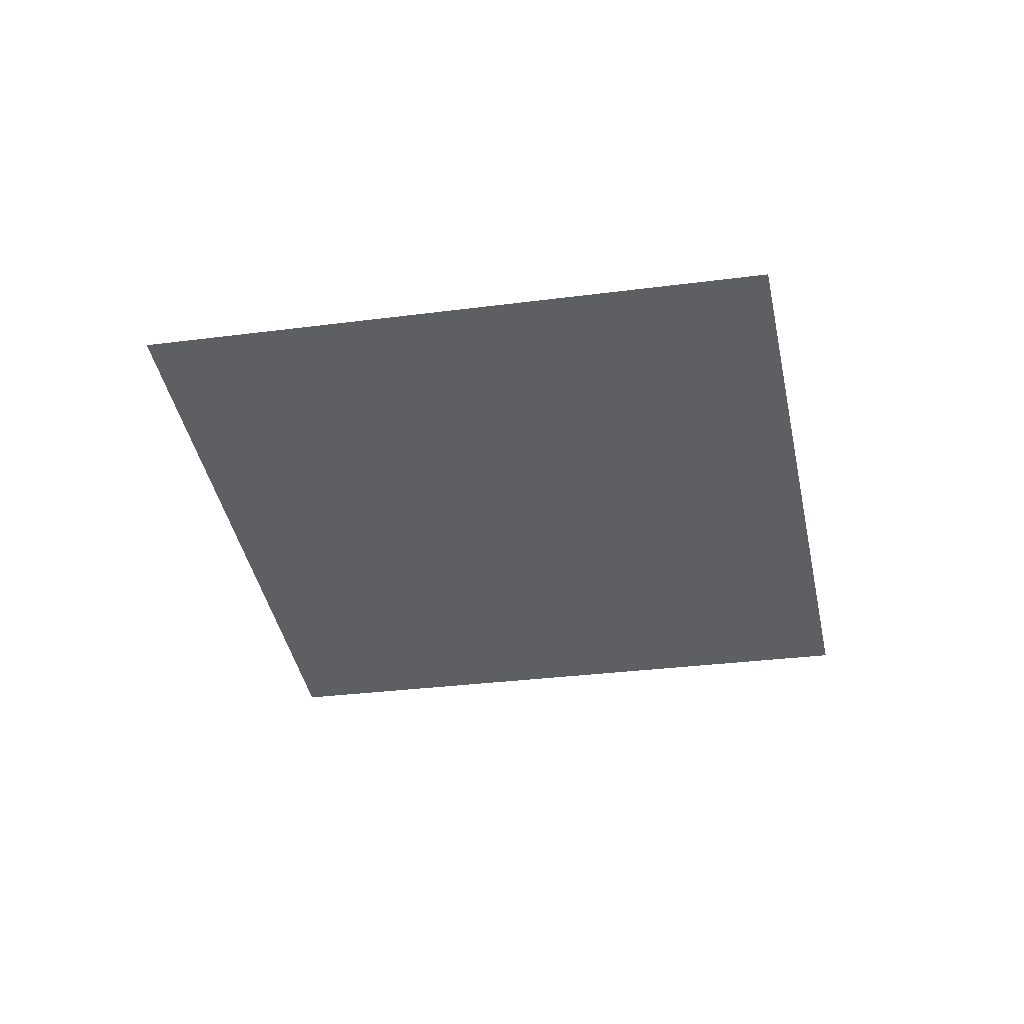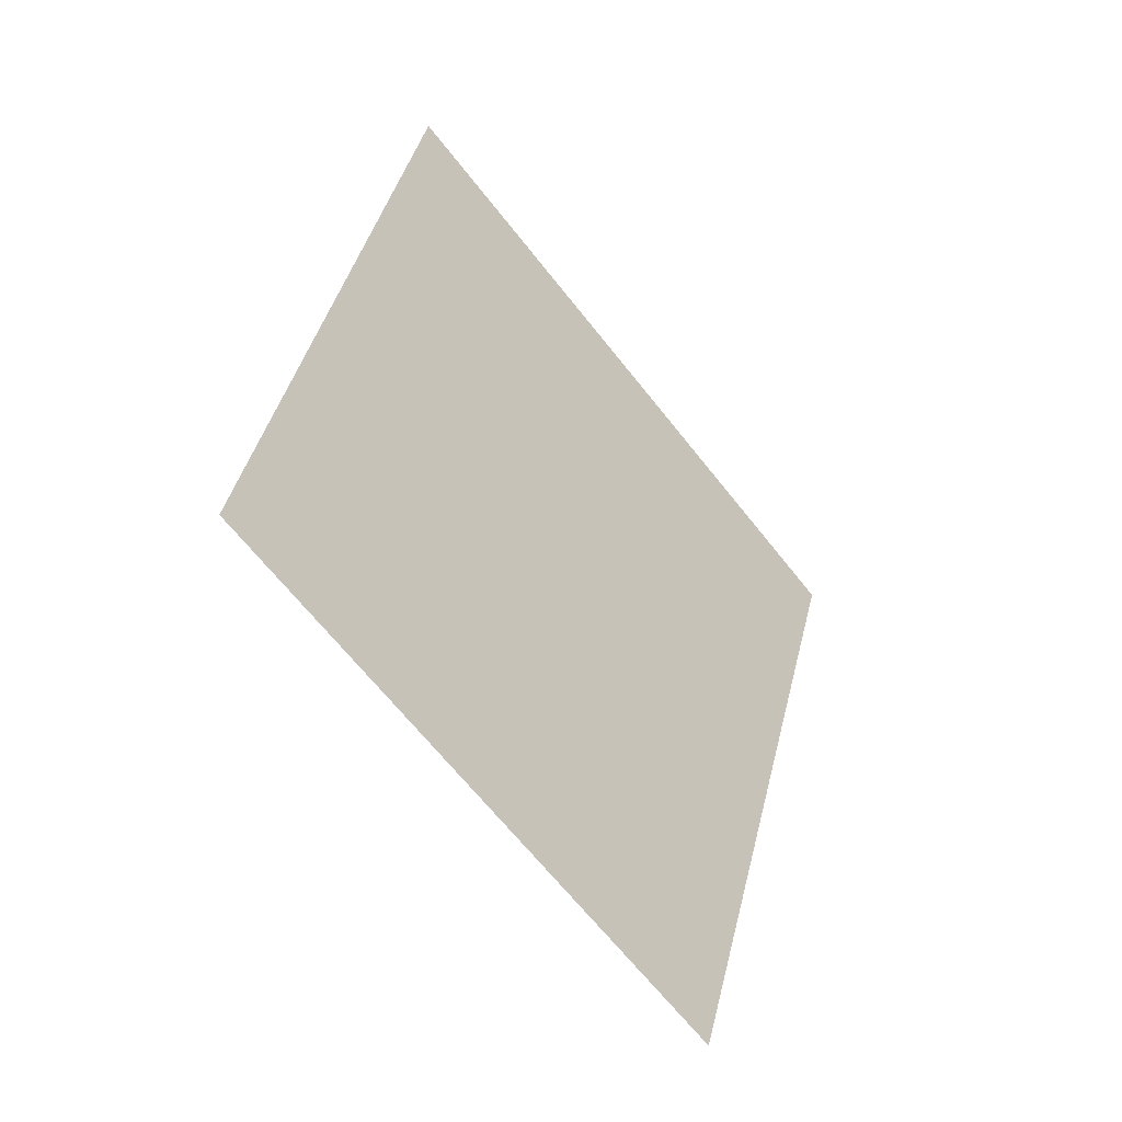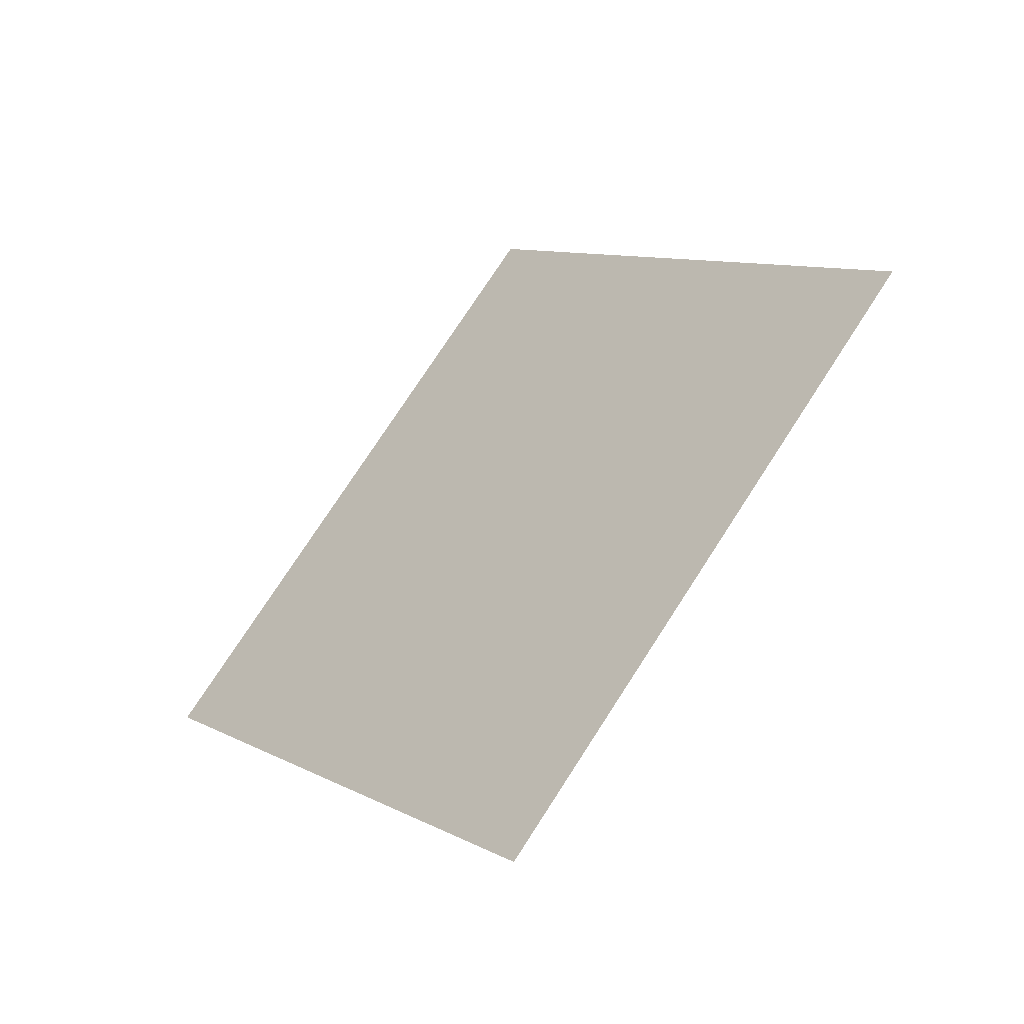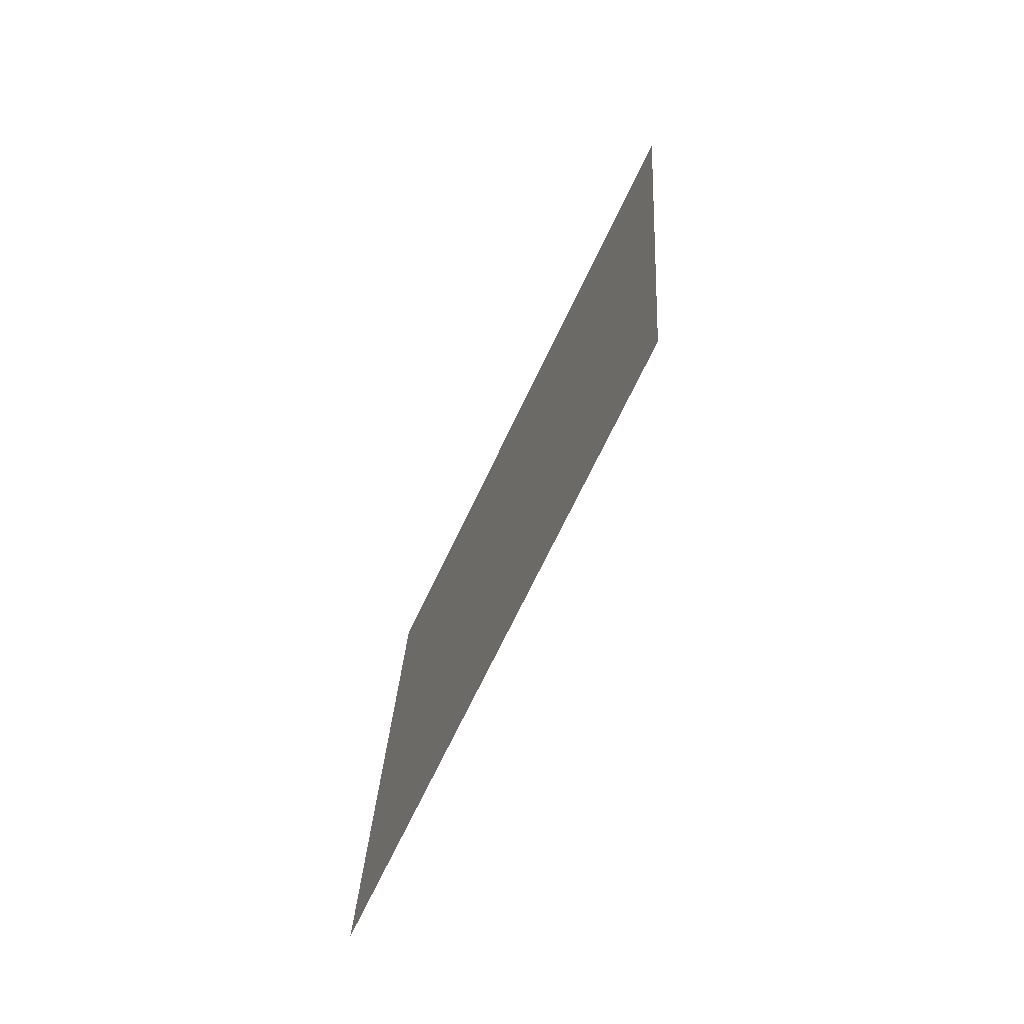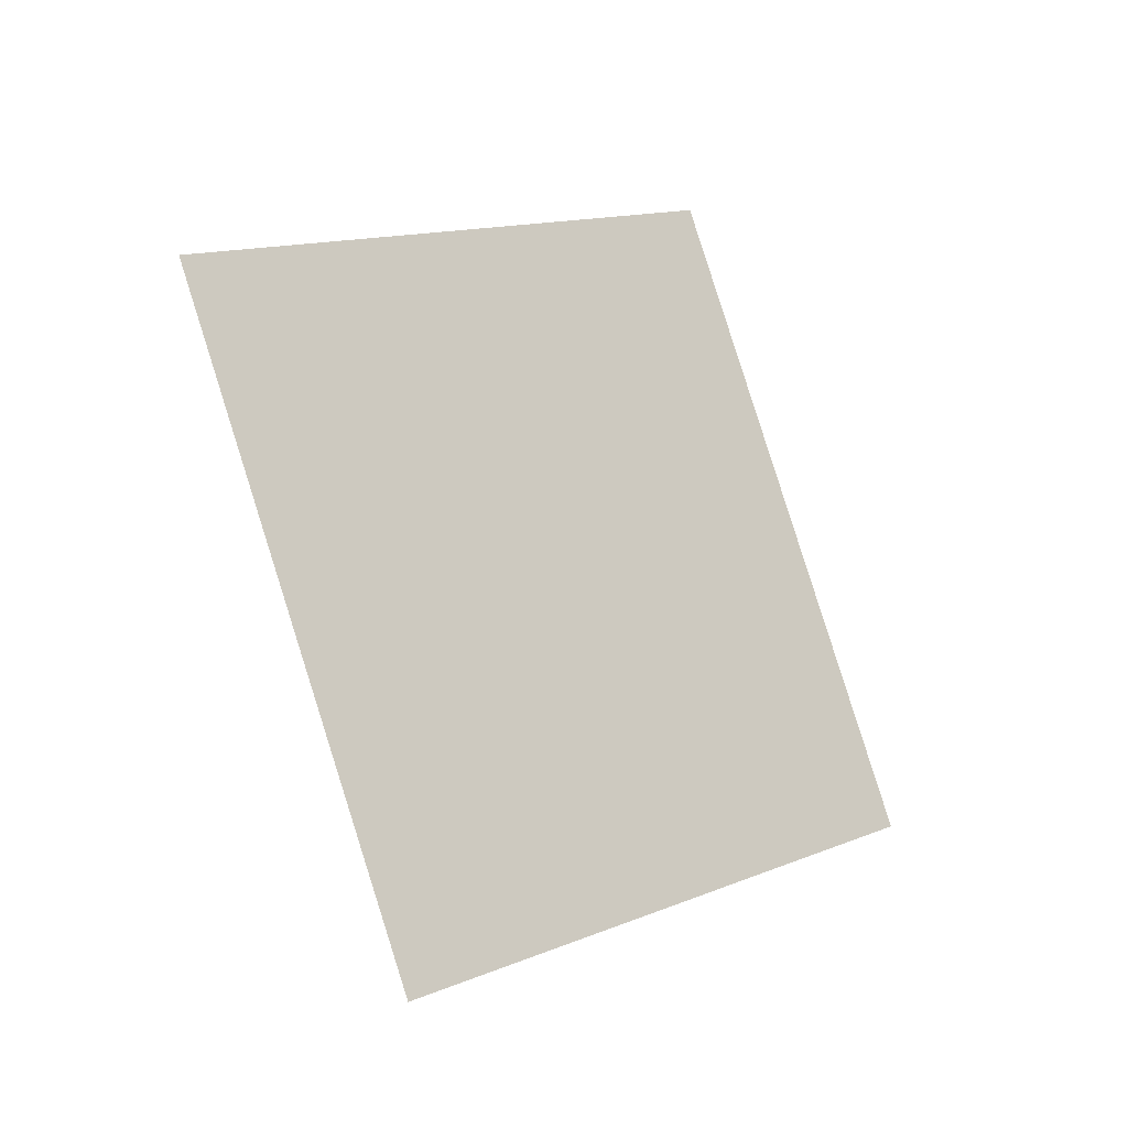
<metadata>
{"format":"obj","ext":"obj","renderer":"f3d","projection":"perspective","resolution":1024,"background":"white","views":[{"elev":-59.5,"azim":-136.2,"up":"+Y"},{"elev":-18.0,"azim":-36.0,"up":"+Z"},{"elev":-65.1,"azim":-123.2,"up":"+Z"},{"elev":76.6,"azim":127.5,"up":"+Z"},{"elev":-38.1,"azim":153.6,"up":"+Z"}]}
</metadata>
<code>
o Plane
v -1.677 6.653 1.981
v -1.672 6.656 1.989
v -1.684 6.652 1.986
v -1.68 6.655 1.994
f 2 1 3 4

</code>
